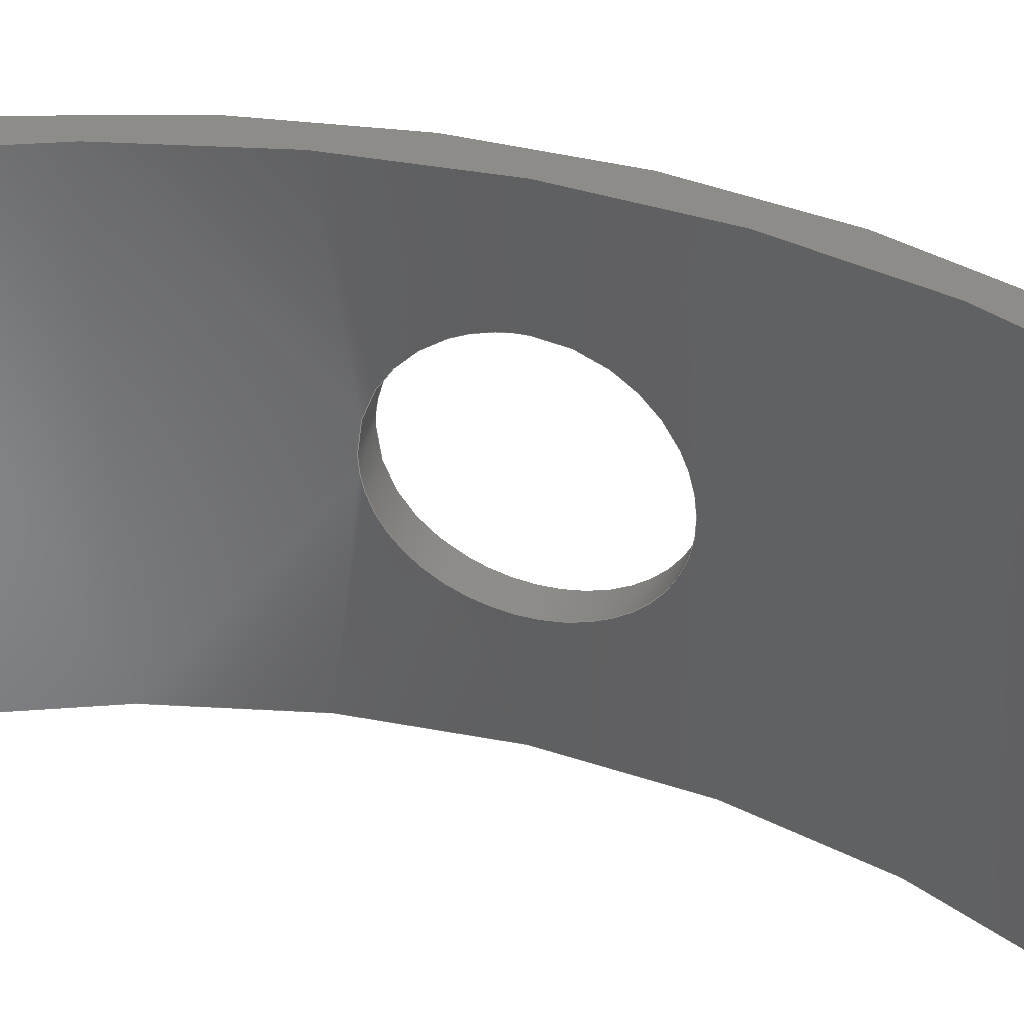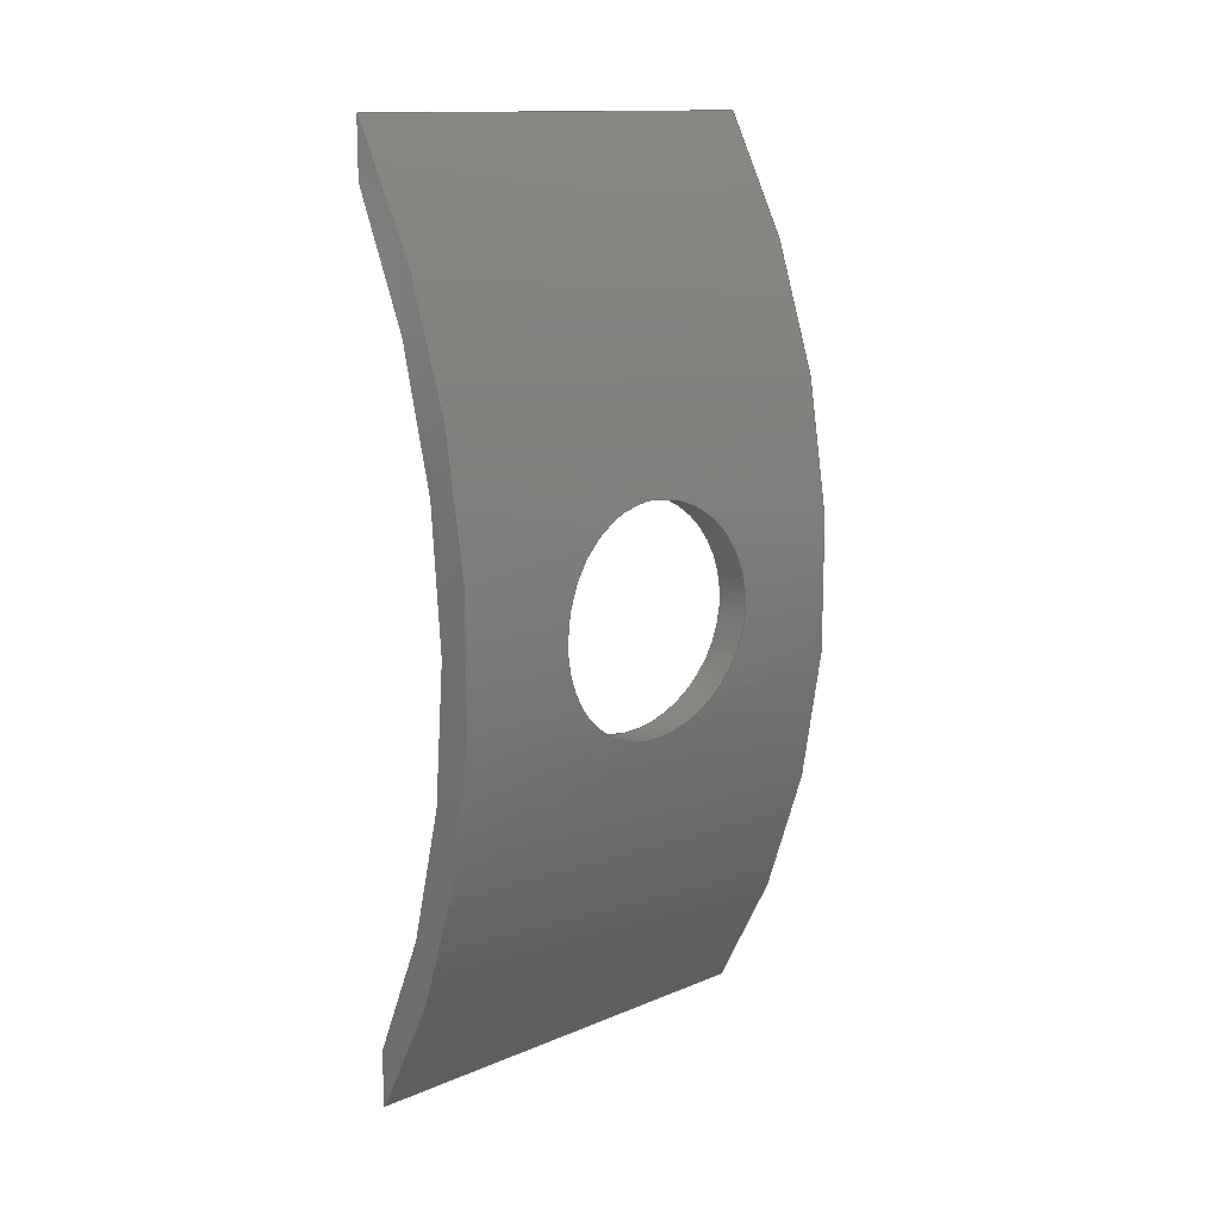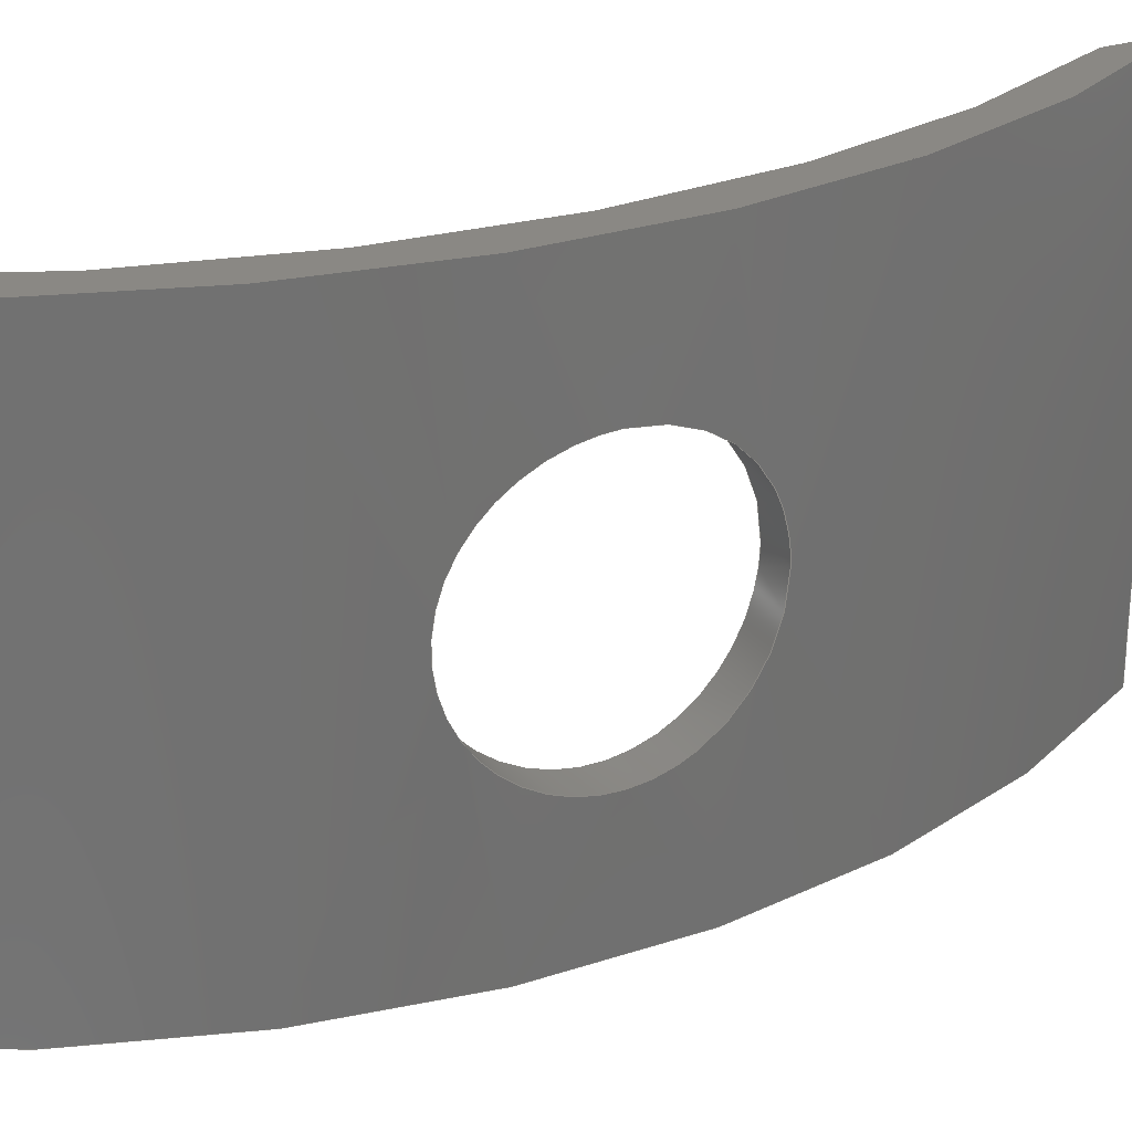
<metadata>
{"format":"step","ext":"step","renderer":"f3d","projection":"perspective","resolution":1024,"background":"white","views":[{"elev":38.2,"azim":-71.7,"up":"+Z"},{"elev":13.7,"azim":47.0,"up":"+Y"},{"elev":26.9,"azim":62.6,"up":"+Z"}]}
</metadata>
<code>
ISO-10303-21;
DATA;
#1=MECHANICAL_DESIGN_GEOMETRIC_PRESENTATION_REPRESENTATION('',(#4),#293);
#2=SHAPE_REPRESENTATION_RELATIONSHIP('SRR','None',#300,#3);
#3=ADVANCED_BREP_SHAPE_REPRESENTATION('',(#5),#292);
#4=STYLED_ITEM('',(#310),#5);
#5=MANIFOLD_SOLID_BREP('Body1',#127);
#6=FACE_BOUND('',#26,.T.);
#7=FACE_BOUND('',#29,.T.);
#8=CIRCLE('',#144,1.168);
#9=CIRCLE('',#145,1.168);
#10=CIRCLE('',#148,1.168);
#11=CIRCLE('',#149,1.168);
#12=PLANE('',#142);
#13=PLANE('',#146);
#14=PLANE('',#150);
#15=PLANE('',#151);
#16=FACE_OUTER_BOUND('',#23,.T.);
#17=FACE_OUTER_BOUND('',#24,.T.);
#18=FACE_OUTER_BOUND('',#25,.T.);
#19=FACE_OUTER_BOUND('',#27,.T.);
#20=FACE_OUTER_BOUND('',#28,.T.);
#21=FACE_OUTER_BOUND('',#30,.T.);
#22=FACE_OUTER_BOUND('',#31,.T.);
#23=EDGE_LOOP('',(#83,#84,#85,#86,#87,#88));
#24=EDGE_LOOP('',(#89,#90,#91,#92));
#25=EDGE_LOOP('',(#93,#94,#95,#96));
#26=EDGE_LOOP('',(#97,#98));
#27=EDGE_LOOP('',(#99,#100,#101,#102));
#28=EDGE_LOOP('',(#103,#104,#105,#106));
#29=EDGE_LOOP('',(#107,#108));
#30=EDGE_LOOP('',(#109,#110,#111,#112));
#31=EDGE_LOOP('',(#113,#114,#115,#116));
#32=LINE('',#226,#41);
#33=LINE('',#267,#42);
#34=LINE('',#269,#43);
#35=LINE('',#271,#44);
#36=LINE('',#272,#45);
#37=LINE('',#278,#46);
#38=LINE('',#281,#47);
#39=LINE('',#283,#48);
#40=LINE('',#284,#49);
#41=VECTOR('',#156,0.1588);
#42=VECTOR('',#159,1);
#43=VECTOR('',#160,1);
#44=VECTOR('',#161,1);
#45=VECTOR('',#162,1);
#46=VECTOR('',#169,1);
#47=VECTOR('',#172,1);
#48=VECTOR('',#173,1);
#49=VECTOR('',#174,1);
#50=B_SPLINE_CURVE_WITH_KNOTS('',3,(#189,#190,#191,#192,#193,#194,#195,
#196,#197,#198),.UNSPECIFIED.,.F.,.F.,(4,2,2,2,4),(0,0.05988,
0.1198,0.1796,0.2395),.UNSPECIFIED.);
#51=B_SPLINE_CURVE_WITH_KNOTS('',3,(#199,#200,#201,#202,#203,#204,#205,
#206,#207,#208,#209,#210,#211,#212,#213,#214,#215,#216,#217,#218,#219,#220,
#221,#222,#223,#224),.UNSPECIFIED.,.F.,.F.,(4,2,2,2,2,2,2,2,2,2,2,2,4),
(0.2395,0.2994,0.3593,0.4191,
0.479,0.5389,0.5988,0.6587,
0.7185,0.7784,0.8383,0.8982,
0.9581),.UNSPECIFIED.);
#52=B_SPLINE_CURVE_WITH_KNOTS('',3,(#228,#229,#230,#231,#232,#233,#234,
#235,#236,#237,#238,#239,#240,#241,#242,#243,#244,#245,#246,#247,#248,#249,
#250,#251,#252,#253),.UNSPECIFIED.,.F.,.F.,(4,2,2,2,2,2,2,2,2,2,2,2,4),
(0,0.05988,0.1198,0.1796,0.2395,
0.2994,0.3593,0.4191,0.479,
0.5389,0.5988,0.6587,0.7185),
 .UNSPECIFIED.);
#53=B_SPLINE_CURVE_WITH_KNOTS('',3,(#254,#255,#256,#257,#258,#259,#260,
#261,#262,#263),.UNSPECIFIED.,.F.,.F.,(4,2,2,2,4),(0.7185,0.7784,
0.8383,0.8982,0.9581),.UNSPECIFIED.);
#54=VERTEX_POINT('',#187);
#55=VERTEX_POINT('',#188);
#56=VERTEX_POINT('',#225);
#57=VERTEX_POINT('',#227);
#58=VERTEX_POINT('',#265);
#59=VERTEX_POINT('',#266);
#60=VERTEX_POINT('',#268);
#61=VERTEX_POINT('',#270);
#62=VERTEX_POINT('',#274);
#63=VERTEX_POINT('',#276);
#64=VERTEX_POINT('',#280);
#65=VERTEX_POINT('',#282);
#66=EDGE_CURVE('',#54,#55,#50,.T.);
#67=EDGE_CURVE('',#55,#54,#51,.T.);
#68=EDGE_CURVE('',#55,#56,#32,.T.);
#69=EDGE_CURVE('',#57,#56,#52,.T.);
#70=EDGE_CURVE('',#56,#57,#53,.T.);
#71=EDGE_CURVE('',#58,#59,#33,.T.);
#72=EDGE_CURVE('',#58,#60,#34,.T.);
#73=EDGE_CURVE('',#61,#60,#35,.T.);
#74=EDGE_CURVE('',#59,#61,#36,.T.);
#75=EDGE_CURVE('',#59,#62,#8,.T.);
#76=EDGE_CURVE('',#63,#61,#9,.T.);
#77=EDGE_CURVE('',#62,#63,#37,.T.);
#78=EDGE_CURVE('',#62,#64,#38,.T.);
#79=EDGE_CURVE('',#65,#63,#39,.T.);
#80=EDGE_CURVE('',#64,#65,#40,.T.);
#81=EDGE_CURVE('',#58,#64,#10,.T.);
#82=EDGE_CURVE('',#60,#65,#11,.T.);
#83=ORIENTED_EDGE('',*,*,#66,.F.);
#84=ORIENTED_EDGE('',*,*,#67,.F.);
#85=ORIENTED_EDGE('',*,*,#68,.T.);
#86=ORIENTED_EDGE('',*,*,#69,.F.);
#87=ORIENTED_EDGE('',*,*,#70,.F.);
#88=ORIENTED_EDGE('',*,*,#68,.F.);
#89=ORIENTED_EDGE('',*,*,#71,.F.);
#90=ORIENTED_EDGE('',*,*,#72,.T.);
#91=ORIENTED_EDGE('',*,*,#73,.F.);
#92=ORIENTED_EDGE('',*,*,#74,.F.);
#93=ORIENTED_EDGE('',*,*,#75,.F.);
#94=ORIENTED_EDGE('',*,*,#74,.T.);
#95=ORIENTED_EDGE('',*,*,#76,.F.);
#96=ORIENTED_EDGE('',*,*,#77,.F.);
#97=ORIENTED_EDGE('',*,*,#66,.T.);
#98=ORIENTED_EDGE('',*,*,#67,.T.);
#99=ORIENTED_EDGE('',*,*,#78,.F.);
#100=ORIENTED_EDGE('',*,*,#77,.T.);
#101=ORIENTED_EDGE('',*,*,#79,.F.);
#102=ORIENTED_EDGE('',*,*,#80,.F.);
#103=ORIENTED_EDGE('',*,*,#81,.T.);
#104=ORIENTED_EDGE('',*,*,#80,.T.);
#105=ORIENTED_EDGE('',*,*,#82,.F.);
#106=ORIENTED_EDGE('',*,*,#72,.F.);
#107=ORIENTED_EDGE('',*,*,#69,.T.);
#108=ORIENTED_EDGE('',*,*,#70,.T.);
#109=ORIENTED_EDGE('',*,*,#82,.T.);
#110=ORIENTED_EDGE('',*,*,#79,.T.);
#111=ORIENTED_EDGE('',*,*,#76,.T.);
#112=ORIENTED_EDGE('',*,*,#73,.T.);
#113=ORIENTED_EDGE('',*,*,#81,.F.);
#114=ORIENTED_EDGE('',*,*,#71,.T.);
#115=ORIENTED_EDGE('',*,*,#75,.T.);
#116=ORIENTED_EDGE('',*,*,#78,.T.);
#117=CYLINDRICAL_SURFACE('',#141,0.1588);
#118=CYLINDRICAL_SURFACE('',#143,1.168);
#119=CYLINDRICAL_SURFACE('',#147,1.168);
#120=ADVANCED_FACE('',(#16),#117,.F.);
#121=ADVANCED_FACE('',(#17),#12,.T.);
#122=ADVANCED_FACE('',(#18,#6),#118,.F.);
#123=ADVANCED_FACE('',(#19),#13,.T.);
#124=ADVANCED_FACE('',(#20,#7),#119,.T.);
#125=ADVANCED_FACE('',(#21),#14,.T.);
#126=ADVANCED_FACE('',(#22),#15,.F.);
#127=CLOSED_SHELL('',(#120,#121,#122,#123,#124,#125,#126));
#128=DERIVED_UNIT_ELEMENT(#130,1);
#129=DERIVED_UNIT_ELEMENT(#295,3);
#130=(
MASS_UNIT()
NAMED_UNIT(*)
SI_UNIT(.KILO.,.GRAM.)
);
#131=DERIVED_UNIT((#128,#129));
#132=MEASURE_REPRESENTATION_ITEM('density measure',
POSITIVE_RATIO_MEASURE(7850),#131);
#133=PROPERTY_DEFINITION_REPRESENTATION(#138,#135);
#134=PROPERTY_DEFINITION_REPRESENTATION(#139,#136);
#135=REPRESENTATION('material name',(#137),#292);
#136=REPRESENTATION('density',(#132),#292);
#137=DESCRIPTIVE_REPRESENTATION_ITEM('Steel','Steel');
#138=PROPERTY_DEFINITION('material property','material name',#302);
#139=PROPERTY_DEFINITION('material property','density of part',#302);
#140=AXIS2_PLACEMENT_3D('placement',#185,#152,#153);
#141=AXIS2_PLACEMENT_3D('',#186,#154,#155);
#142=AXIS2_PLACEMENT_3D('',#264,#157,#158);
#143=AXIS2_PLACEMENT_3D('',#273,#163,#164);
#144=AXIS2_PLACEMENT_3D('',#275,#165,#166);
#145=AXIS2_PLACEMENT_3D('',#277,#167,#168);
#146=AXIS2_PLACEMENT_3D('',#279,#170,#171);
#147=AXIS2_PLACEMENT_3D('',#285,#175,#176);
#148=AXIS2_PLACEMENT_3D('',#286,#177,#178);
#149=AXIS2_PLACEMENT_3D('',#287,#179,#180);
#150=AXIS2_PLACEMENT_3D('',#288,#181,#182);
#151=AXIS2_PLACEMENT_3D('',#289,#183,#184);
#152=DIRECTION('axis',(0,0,1));
#153=DIRECTION('refdir',(1,0,0));
#154=DIRECTION('center_axis',(1,0,0));
#155=DIRECTION('ref_axis',(0,0,-1));
#156=DIRECTION('',(1,0,0));
#157=DIRECTION('center_axis',(-1,0,0));
#158=DIRECTION('ref_axis',(0,-1,0));
#159=DIRECTION('',(0,1,0));
#160=DIRECTION('',(0,0,1));
#161=DIRECTION('',(0,-1,0));
#162=DIRECTION('',(0,0,1));
#163=DIRECTION('center_axis',(0,0,1));
#164=DIRECTION('ref_axis',(0.8797,-0.4755,0));
#165=DIRECTION('center_axis',(0,0,1));
#166=DIRECTION('ref_axis',(0.8797,-0.4755,0));
#167=DIRECTION('center_axis',(0,0,-1));
#168=DIRECTION('ref_axis',(0.8797,-0.4755,0));
#169=DIRECTION('',(0,0,1));
#170=DIRECTION('center_axis',(-1,0,0));
#171=DIRECTION('ref_axis',(0,-1,0));
#172=DIRECTION('',(0,1,0));
#173=DIRECTION('',(0,-1,0));
#174=DIRECTION('',(0,0,1));
#175=DIRECTION('center_axis',(0,0,1));
#176=DIRECTION('ref_axis',(0.8394,-0.5435,0));
#177=DIRECTION('center_axis',(0,0,1));
#178=DIRECTION('ref_axis',(0.8394,-0.5435,0));
#179=DIRECTION('center_axis',(0,0,1));
#180=DIRECTION('ref_axis',(0.8394,-0.5435,0));
#181=DIRECTION('center_axis',(0,0,1));
#182=DIRECTION('ref_axis',(1,0,0));
#183=DIRECTION('center_axis',(0,0,1));
#184=DIRECTION('ref_axis',(1,0,0));
#185=CARTESIAN_POINT('',(0,0,0));
#186=CARTESIAN_POINT('Origin',(0,0.635,0.3175));
#187=CARTESIAN_POINT('',(0.1297,0.7937,0.3175));
#188=CARTESIAN_POINT('',(0.1406,0.635,0.4763));
#189=CARTESIAN_POINT('Ctrl Pts',(0.1297,0.7937,0.3175));
#190=CARTESIAN_POINT('Ctrl Pts',(0.1297,0.7937,0.3375));
#191=CARTESIAN_POINT('Ctrl Pts',(0.1303,0.7898,0.3587));
#192=CARTESIAN_POINT('Ctrl Pts',(0.1324,0.7735,0.3978));
#193=CARTESIAN_POINT('Ctrl Pts',(0.1338,0.7613,0.4157));
#194=CARTESIAN_POINT('Ctrl Pts',(0.1365,0.7332,0.4438));
#195=CARTESIAN_POINT('Ctrl Pts',(0.138,0.7153,0.456));
#196=CARTESIAN_POINT('Ctrl Pts',(0.14,0.6762,0.4723));
#197=CARTESIAN_POINT('Ctrl Pts',(0.1406,0.655,0.4763));
#198=CARTESIAN_POINT('Ctrl Pts',(0.1406,0.635,0.4763));
#199=CARTESIAN_POINT('Ctrl Pts',(0.1406,0.635,0.4763));
#200=CARTESIAN_POINT('Ctrl Pts',(0.1406,0.615,0.4763));
#201=CARTESIAN_POINT('Ctrl Pts',(0.14,0.5938,0.4723));
#202=CARTESIAN_POINT('Ctrl Pts',(0.138,0.5547,0.456));
#203=CARTESIAN_POINT('Ctrl Pts',(0.1365,0.5368,0.4438));
#204=CARTESIAN_POINT('Ctrl Pts',(0.1338,0.5087,0.4157));
#205=CARTESIAN_POINT('Ctrl Pts',(0.1324,0.4965,0.3978));
#206=CARTESIAN_POINT('Ctrl Pts',(0.1303,0.4802,0.3587));
#207=CARTESIAN_POINT('Ctrl Pts',(0.1297,0.4763,0.3375));
#208=CARTESIAN_POINT('Ctrl Pts',(0.1297,0.4763,0.2975));
#209=CARTESIAN_POINT('Ctrl Pts',(0.1303,0.4802,0.2763));
#210=CARTESIAN_POINT('Ctrl Pts',(0.1324,0.4965,0.2372));
#211=CARTESIAN_POINT('Ctrl Pts',(0.1338,0.5087,0.2193));
#212=CARTESIAN_POINT('Ctrl Pts',(0.1365,0.5368,0.1912));
#213=CARTESIAN_POINT('Ctrl Pts',(0.138,0.5547,0.179));
#214=CARTESIAN_POINT('Ctrl Pts',(0.14,0.5938,0.1627));
#215=CARTESIAN_POINT('Ctrl Pts',(0.1406,0.615,0.1588));
#216=CARTESIAN_POINT('Ctrl Pts',(0.1406,0.655,0.1588));
#217=CARTESIAN_POINT('Ctrl Pts',(0.14,0.6762,0.1627));
#218=CARTESIAN_POINT('Ctrl Pts',(0.138,0.7153,0.179));
#219=CARTESIAN_POINT('Ctrl Pts',(0.1365,0.7332,0.1912));
#220=CARTESIAN_POINT('Ctrl Pts',(0.1338,0.7613,0.2193));
#221=CARTESIAN_POINT('Ctrl Pts',(0.1324,0.7735,0.2372));
#222=CARTESIAN_POINT('Ctrl Pts',(0.1303,0.7898,0.2763));
#223=CARTESIAN_POINT('Ctrl Pts',(0.1297,0.7937,0.2975));
#224=CARTESIAN_POINT('Ctrl Pts',(0.1297,0.7937,0.3175));
#225=CARTESIAN_POINT('',(0.1876,0.635,0.4763));
#226=CARTESIAN_POINT('',(0,0.635,0.4763));
#227=CARTESIAN_POINT('',(0.1768,0.7937,0.3175));
#228=CARTESIAN_POINT('Ctrl Pts',(0.1768,0.7937,0.3175));
#229=CARTESIAN_POINT('Ctrl Pts',(0.1768,0.7937,0.2975));
#230=CARTESIAN_POINT('Ctrl Pts',(0.1774,0.7898,0.2763));
#231=CARTESIAN_POINT('Ctrl Pts',(0.1794,0.7735,0.2372));
#232=CARTESIAN_POINT('Ctrl Pts',(0.1809,0.7613,0.2193));
#233=CARTESIAN_POINT('Ctrl Pts',(0.1836,0.7332,0.1912));
#234=CARTESIAN_POINT('Ctrl Pts',(0.185,0.7153,0.179));
#235=CARTESIAN_POINT('Ctrl Pts',(0.1871,0.6762,0.1627));
#236=CARTESIAN_POINT('Ctrl Pts',(0.1876,0.655,0.1588));
#237=CARTESIAN_POINT('Ctrl Pts',(0.1876,0.615,0.1588));
#238=CARTESIAN_POINT('Ctrl Pts',(0.1871,0.5938,0.1627));
#239=CARTESIAN_POINT('Ctrl Pts',(0.185,0.5547,0.179));
#240=CARTESIAN_POINT('Ctrl Pts',(0.1836,0.5368,0.1912));
#241=CARTESIAN_POINT('Ctrl Pts',(0.1809,0.5087,0.2193));
#242=CARTESIAN_POINT('Ctrl Pts',(0.1794,0.4965,0.2372));
#243=CARTESIAN_POINT('Ctrl Pts',(0.1774,0.4802,0.2763));
#244=CARTESIAN_POINT('Ctrl Pts',(0.1768,0.4763,0.2975));
#245=CARTESIAN_POINT('Ctrl Pts',(0.1768,0.4763,0.3375));
#246=CARTESIAN_POINT('Ctrl Pts',(0.1774,0.4802,0.3587));
#247=CARTESIAN_POINT('Ctrl Pts',(0.1794,0.4965,0.3978));
#248=CARTESIAN_POINT('Ctrl Pts',(0.1809,0.5087,0.4157));
#249=CARTESIAN_POINT('Ctrl Pts',(0.1836,0.5368,0.4438));
#250=CARTESIAN_POINT('Ctrl Pts',(0.185,0.5547,0.456));
#251=CARTESIAN_POINT('Ctrl Pts',(0.1871,0.5938,0.4723));
#252=CARTESIAN_POINT('Ctrl Pts',(0.1876,0.615,0.4763));
#253=CARTESIAN_POINT('Ctrl Pts',(0.1876,0.635,0.4763));
#254=CARTESIAN_POINT('Ctrl Pts',(0.1876,0.635,0.4763));
#255=CARTESIAN_POINT('Ctrl Pts',(0.1876,0.655,0.4763));
#256=CARTESIAN_POINT('Ctrl Pts',(0.1871,0.6762,0.4723));
#257=CARTESIAN_POINT('Ctrl Pts',(0.185,0.7153,0.456));
#258=CARTESIAN_POINT('Ctrl Pts',(0.1836,0.7332,0.4438));
#259=CARTESIAN_POINT('Ctrl Pts',(0.1809,0.7613,0.4157));
#260=CARTESIAN_POINT('Ctrl Pts',(0.1794,0.7735,0.3978));
#261=CARTESIAN_POINT('Ctrl Pts',(0.1774,0.7898,0.3587));
#262=CARTESIAN_POINT('Ctrl Pts',(0.1768,0.7937,0.3375));
#263=CARTESIAN_POINT('Ctrl Pts',(0.1768,0.7937,0.3175));
#264=CARTESIAN_POINT('Origin',(0,0.07938,0));
#265=CARTESIAN_POINT('',(0,0,0));
#266=CARTESIAN_POINT('',(0,0.07938,0));
#267=CARTESIAN_POINT('',(0,0,0));
#268=CARTESIAN_POINT('',(0,0,0.635));
#269=CARTESIAN_POINT('',(0,0,0));
#270=CARTESIAN_POINT('',(0,0.07938,0.635));
#271=CARTESIAN_POINT('',(0,0,0.635));
#272=CARTESIAN_POINT('',(0,0.07938,0));
#273=CARTESIAN_POINT('Origin',(-1.028,0.635,0));
#274=CARTESIAN_POINT('',(0,1.191,0));
#275=CARTESIAN_POINT('Origin',(-1.028,0.635,0));
#276=CARTESIAN_POINT('',(0,1.191,0.635));
#277=CARTESIAN_POINT('Origin',(-1.028,0.635,0.635));
#278=CARTESIAN_POINT('',(0,1.191,0));
#279=CARTESIAN_POINT('Origin',(0,1.27,0));
#280=CARTESIAN_POINT('',(0,1.27,0));
#281=CARTESIAN_POINT('',(0,1.191,0));
#282=CARTESIAN_POINT('',(0,1.27,0.635));
#283=CARTESIAN_POINT('',(0,1.191,0.635));
#284=CARTESIAN_POINT('',(0,1.27,0));
#285=CARTESIAN_POINT('Origin',(-0.9808,0.635,0));
#286=CARTESIAN_POINT('Origin',(-0.9808,0.635,0));
#287=CARTESIAN_POINT('Origin',(-0.9808,0.635,0.635));
#288=CARTESIAN_POINT('Origin',(0.09381,0.635,0.635));
#289=CARTESIAN_POINT('Origin',(0.09381,0.635,0));
#290=UNCERTAINTY_MEASURE_WITH_UNIT(LENGTH_MEASURE(0.001),#294,
'DISTANCE_ACCURACY_VALUE',
'Maximum model space distance between geometric entities at asserted c
onnectivities');
#291=UNCERTAINTY_MEASURE_WITH_UNIT(LENGTH_MEASURE(0.001),#294,
'DISTANCE_ACCURACY_VALUE',
'Maximum model space distance between geometric entities at asserted c
onnectivities');
#292=(
GEOMETRIC_REPRESENTATION_CONTEXT(3)
GLOBAL_UNCERTAINTY_ASSIGNED_CONTEXT((#290))
GLOBAL_UNIT_ASSIGNED_CONTEXT((#294,#296,#297))
REPRESENTATION_CONTEXT('','3D')
);
#293=(
GEOMETRIC_REPRESENTATION_CONTEXT(3)
GLOBAL_UNCERTAINTY_ASSIGNED_CONTEXT((#291))
GLOBAL_UNIT_ASSIGNED_CONTEXT((#294,#296,#297))
REPRESENTATION_CONTEXT('','3D')
);
#294=(
LENGTH_UNIT()
NAMED_UNIT(*)
SI_UNIT(.CENTI.,.METRE.)
);
#295=(
LENGTH_UNIT()
NAMED_UNIT(*)
SI_UNIT($,.METRE.)
);
#296=(
NAMED_UNIT(*)
PLANE_ANGLE_UNIT()
SI_UNIT($,.RADIAN.)
);
#297=(
NAMED_UNIT(*)
SI_UNIT($,.STERADIAN.)
SOLID_ANGLE_UNIT()
);
#298=SHAPE_DEFINITION_REPRESENTATION(#299,#300);
#299=PRODUCT_DEFINITION_SHAPE('',$,#302);
#300=SHAPE_REPRESENTATION('',(#140),#292);
#301=PRODUCT_DEFINITION_CONTEXT('part definition',#306,'design');
#302=PRODUCT_DEFINITION('Height Lock Plastic Nut',
'Height Lock Plastic Nut v1',#303,#301);
#303=PRODUCT_DEFINITION_FORMATION('',$,#308);
#304=PRODUCT_RELATED_PRODUCT_CATEGORY('Height Lock Plastic Nut v1',
'Height Lock Plastic Nut v1',(#308));
#305=APPLICATION_PROTOCOL_DEFINITION('international standard',
'automotive_design',2009,#306);
#306=APPLICATION_CONTEXT(
'Core Data for Automotive Mechanical Design Process');
#307=PRODUCT_CONTEXT('part definition',#306,'mechanical');
#308=PRODUCT('Height Lock Plastic Nut','Height Lock Plastic Nut v1',$,(#307));
#309=PRESENTATION_STYLE_ASSIGNMENT((#311));
#310=PRESENTATION_STYLE_ASSIGNMENT((#312));
#311=SURFACE_STYLE_USAGE(.BOTH.,#313);
#312=SURFACE_STYLE_USAGE(.BOTH.,#314);
#313=SURFACE_SIDE_STYLE('',(#315));
#314=SURFACE_SIDE_STYLE('',(#316));
#315=SURFACE_STYLE_FILL_AREA(#317);
#316=SURFACE_STYLE_FILL_AREA(#318);
#317=FILL_AREA_STYLE('Steel - Satin',(#319));
#318=FILL_AREA_STYLE('Plastic - Matte (Red)',(#320));
#319=FILL_AREA_STYLE_COLOUR('Steel - Satin',#321);
#320=FILL_AREA_STYLE_COLOUR('Plastic - Matte (Red)',#322);
#321=COLOUR_RGB('Steel - Satin',0.6275,0.6275,0.6275);
#322=COLOUR_RGB('Plastic - Matte (Red)',0.7686,0.2078,
0.1529);
ENDSEC;
END-ISO-10303-21;

</code>
